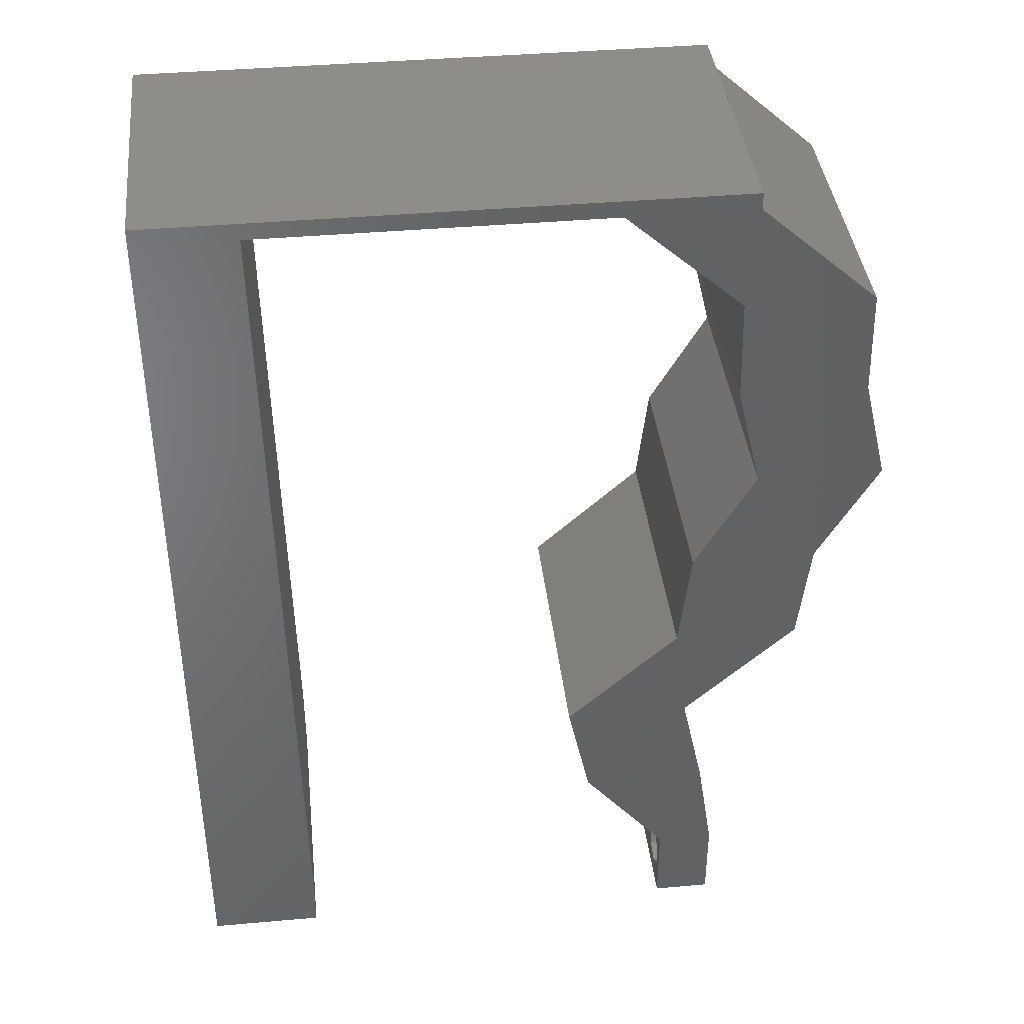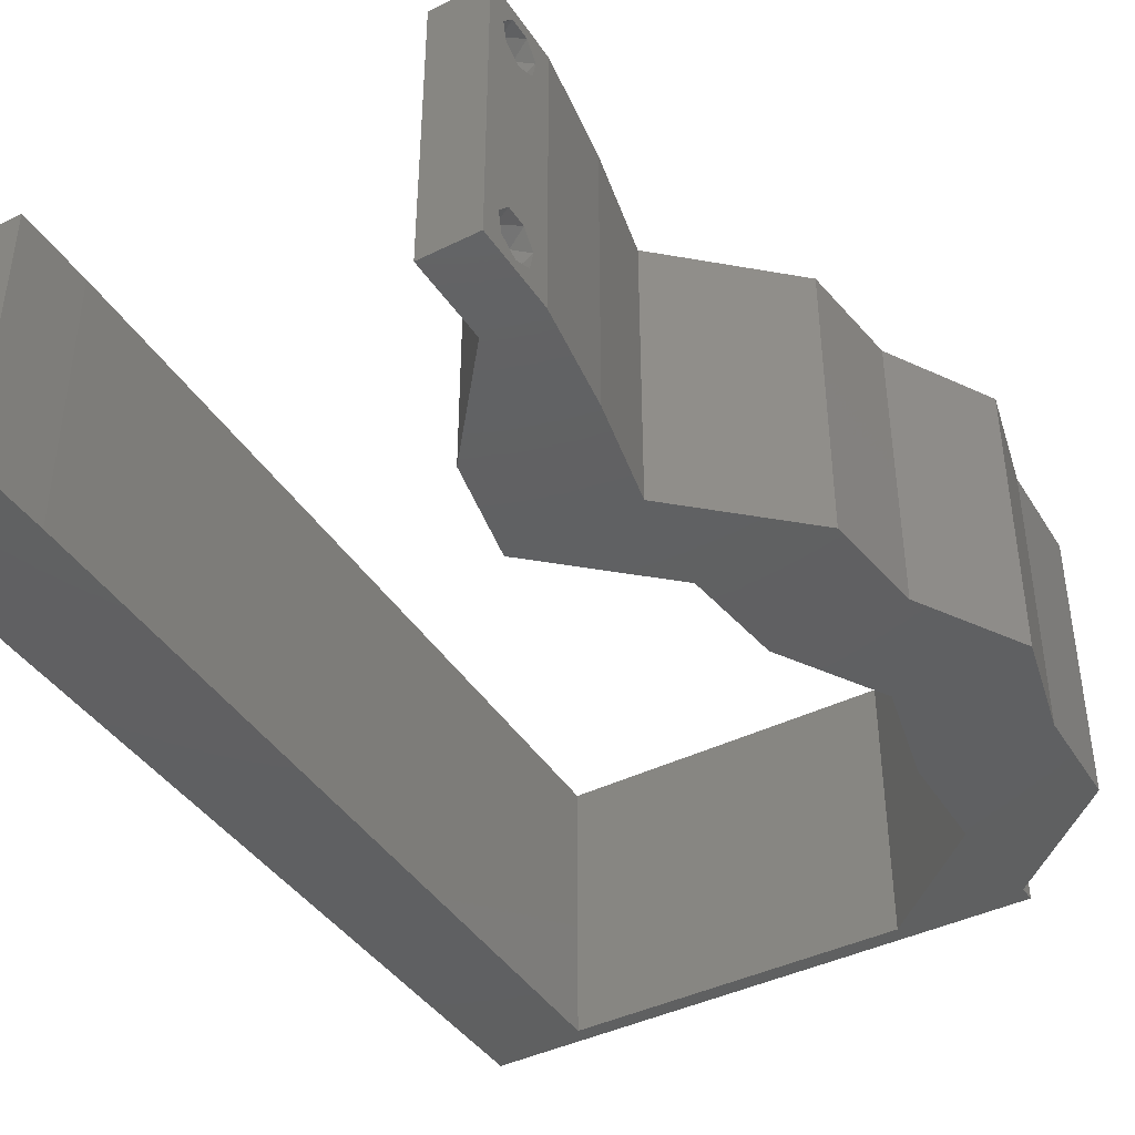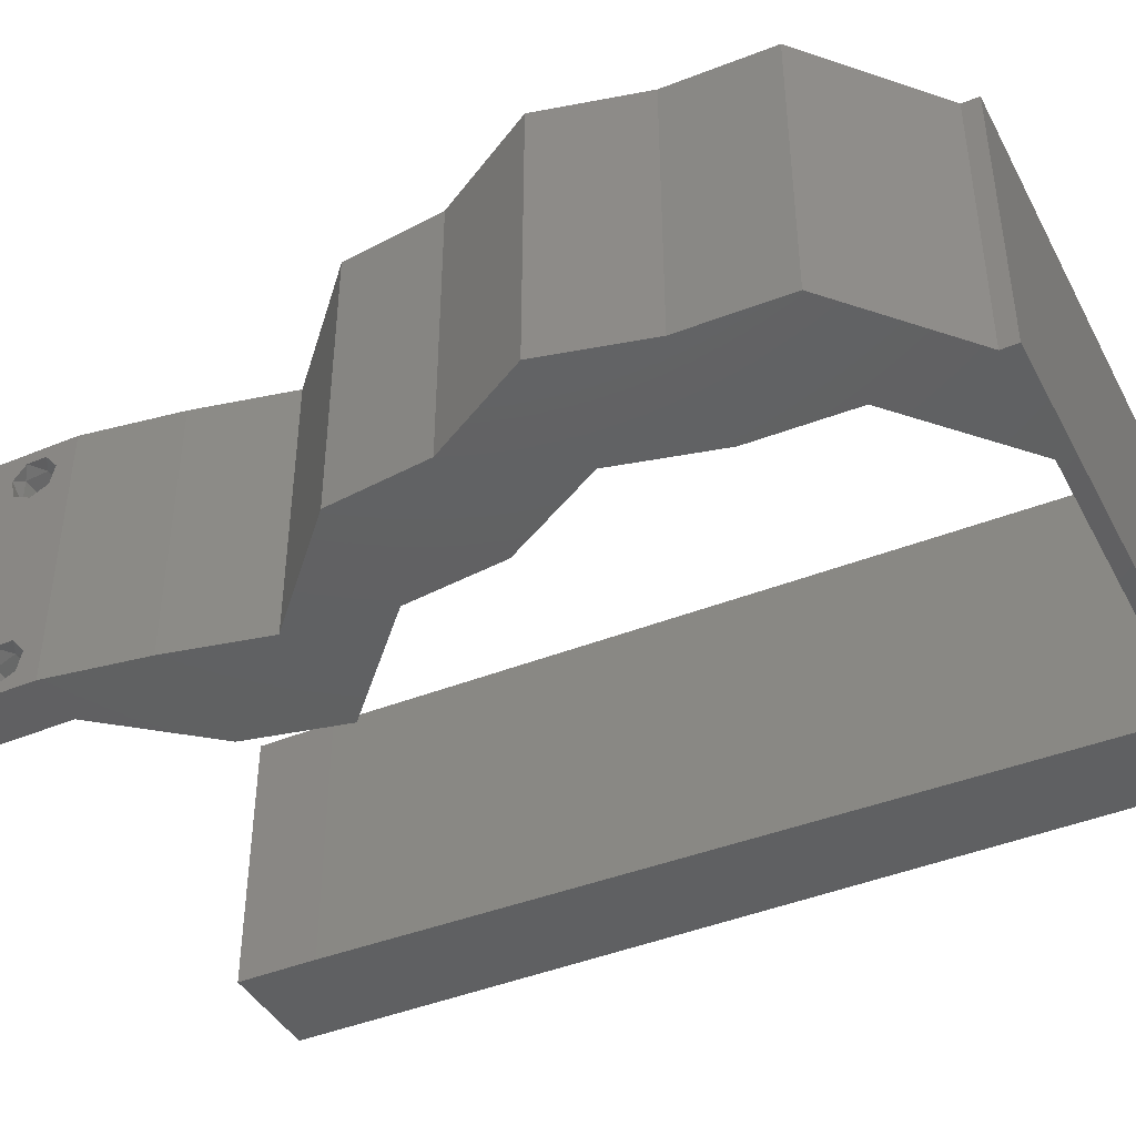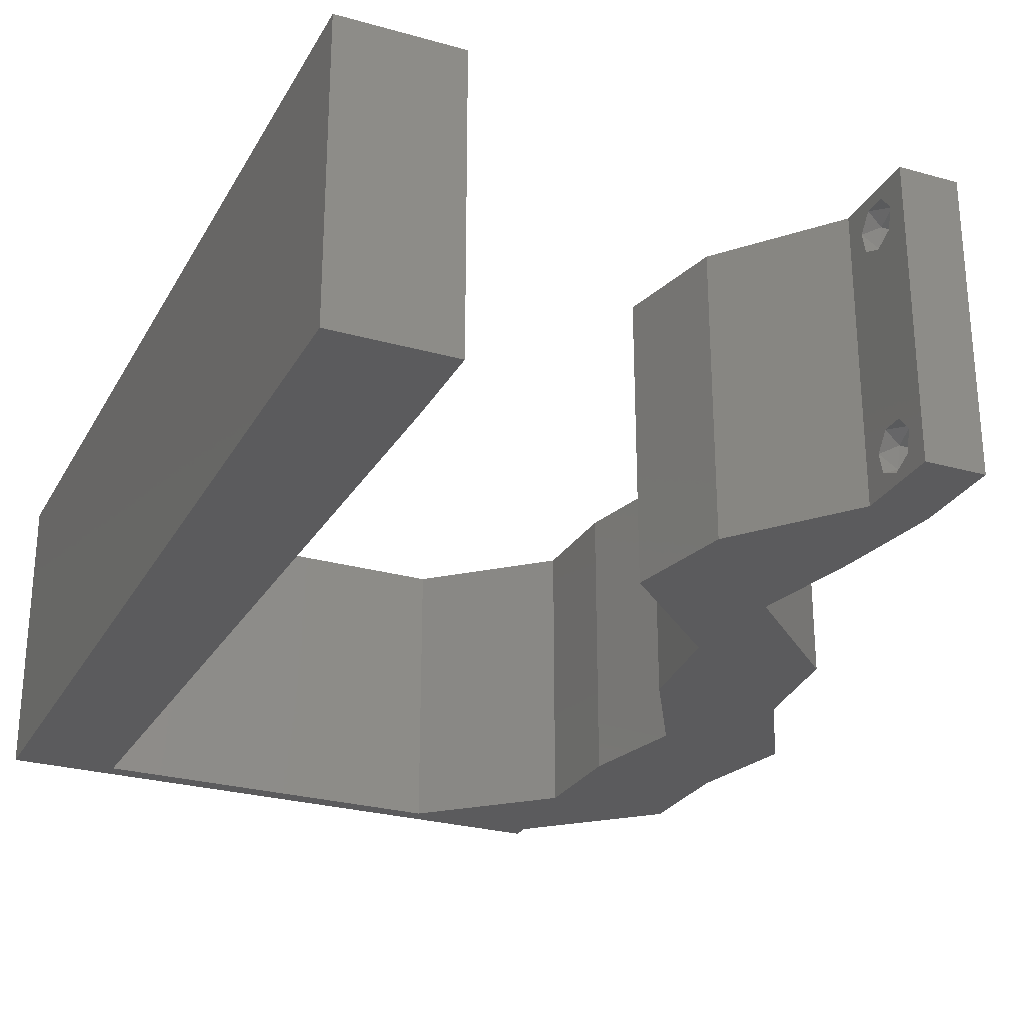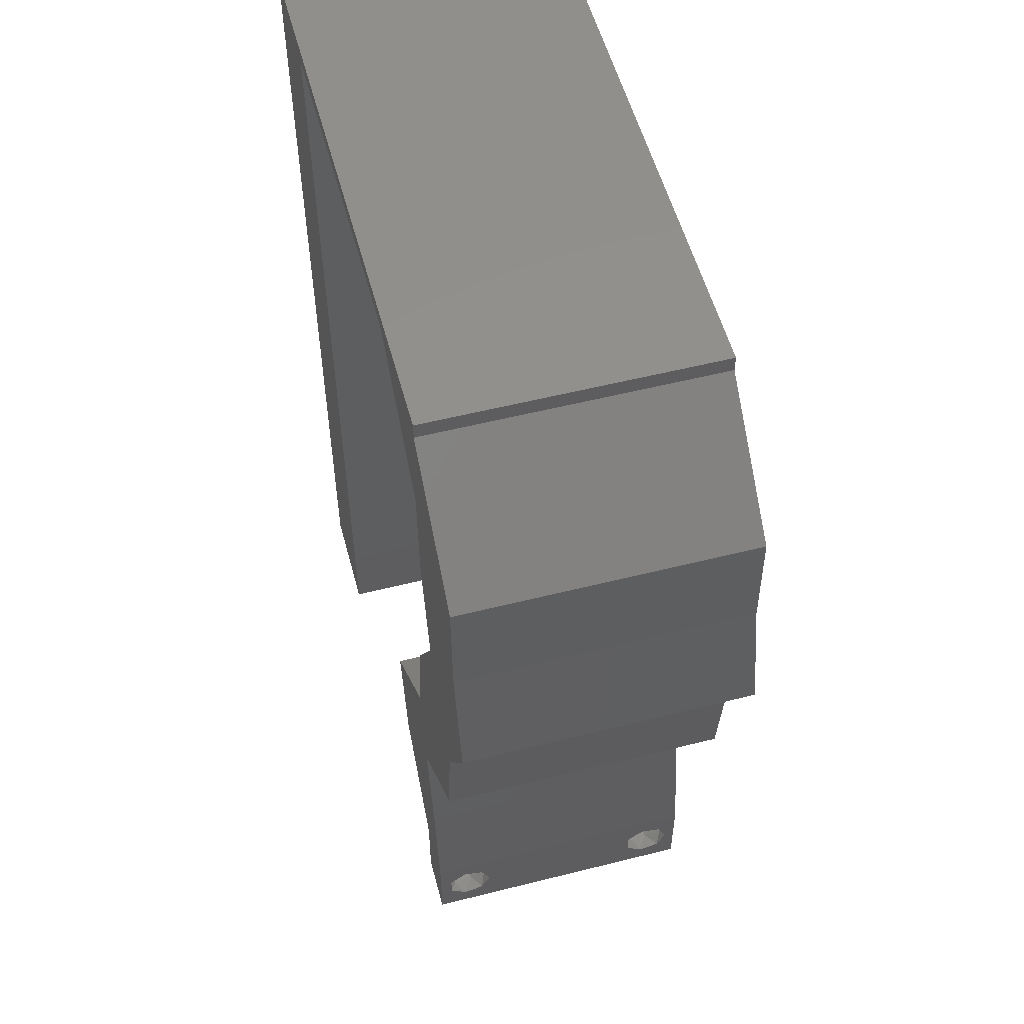
<metadata>
{"format":"stl","ext":"stl","renderer":"f3d","projection":"perspective","resolution":1024,"background":"white","views":[{"elev":39.6,"azim":-6.3,"up":"+Y"},{"elev":-41.5,"azim":30.8,"up":"+Z"},{"elev":-42.2,"azim":116.4,"up":"+Z"},{"elev":-27.0,"azim":-23.6,"up":"+Z"},{"elev":54.9,"azim":75.1,"up":"+Y"}]}
</metadata>
<code>
# stl→obj: 247 verts, 498 faces
v 0.04 0 0.01
v 0.04 -0.006 0.01
v 0.04 -0.003738 0.003932
v 0.04 -0.003 0.0159
v 0.04 -0.004657 0.002778
v 0.04 -0.006 0
v 0.04 -0.004329 0.00134
v 0.04 -0.001671 0.00134
v 0.04 0 0
v 0.04 -0.001343 0.002778
v 0.04 -0.003 0.0007
v 0.04 -0.002262 0.01913
v 0.04 -0.001343 0.01798
v 0.04 0 0.02
v 0.04 -0.004657 0.01798
v 0.04 -0.003738 0.01913
v 0.04 -0.006 0.02
v 0.04 -0.004329 0.01654
v 0.04 -0.001671 0.01654
v 0.04 -0.002262 0.003932
v 0.036 -0.006 0.01
v 0.036 0 0.01
v 0.036 -0.003738 0.003932
v 0.036 -0.003 0.0159
v 0.036 -0.004329 0.00134
v 0.036 -0.006 0
v 0.036 -0.004657 0.002778
v 0.036 -0.001343 0.002778
v 0.036 0 0
v 0.036 -0.001671 0.00134
v 0.036 -0.003 0.0007
v 0.036 0 0.02
v 0.036 -0.001343 0.01798
v 0.036 -0.002262 0.01913
v 0.036 -0.003738 0.01913
v 0.036 -0.004657 0.01798
v 0.036 -0.006 0.02
v 0.036 -0.004329 0.01654
v 0.036 -0.001671 0.01654
v 0.036 -0.002262 0.003932
v 0.02998 0.007352 0.02
v 0.03723 0.0147 0.02
v 0.02837 0.0147 0.02
v 0 -0.006 0.02
v 0.008 -0.006 0.02
v 0.004 -0.003 0.02
v 0.008 0 0.02
v 0 0 0.02
v 0.003949 0.005941 0.02
v 0.0371 0.02941 0.02
v 0.04596 0.02941 0.02
v 0.04133 0.03676 0.02
v 0.05019 0.03676 0.02
v 0.006973 0.05882 0.02
v 0 0.06 0.02
v 0.003538 0.05347 0.02
v 0.04113 0.02573 0.02
v 0.04822 0.05146 0.02
v 0.03935 0.05146 0.02
v 0.04395 0.04707 0.02
v 0.03629 0.02206 0.02
v 0.04515 0.02206 0.02
v 0.04424 0.04146 0.02
v 0.007178 0.04705 0.02
v 0 0.048 0.02
v 0.00364 0.04159 0.02
v 0.007795 0.01176 0.02
v 0 0.012 0.02
v 0 0.024 0.02
v 0.007589 0.02353 0.02
v 0.003743 0.0297 0.02
v 0.003846 0.01782 0.02
v 0.04842 0.04411 0.02
v 0.007384 0.03529 0.02
v 0 0.036 0.02
v 0.038 -0.003 0.02
v 0.03955 0.04411 0.02
v 0.03114 0.05882 0.02
v 0.03 0.06 0.02
v 0.02308 0.05882 0.02
v 0.01 0.06 0.02
v 0.01503 0.05882 0.02
v 0.02 0.06 0.02
v 0.04 0.05882 0.02
v 0.04 0.06 0.02
v 0.03884 0.007352 0.02
v 0 -0.006 0.01
v 0 -0.003 0.015
v 0 0 0.01
v 0 -0.006 0
v 0 -0.003 0.005
v 0 0 0
v 0.004 -0.006 0.015
v 0.008 -0.006 0.01
v 0.004 -0.006 0.005
v 0.008 -0.006 0
v 0 0.06 0
v 0 0.051 0.0086
v 0 0.06 0.01
v 0 0.009 0.0114
v 0 0.048 0
v 0 0.0415 0.009767
v 0 0.03 0.01
v 0 0.036 0
v 0 0.024 0
v 0 0.0185 0.01023
v 0 0.012 0
v 0 0.005337 0.005128
v 0 0.05466 0.01487
v 0.02998 0.007352 0
v 0.02837 0.0147 0
v 0.03723 0.0147 0
v 0.004 -0.003 0
v 0.008 0 0
v 0.003949 0.005941 0
v 0.04133 0.03676 0
v 0.04596 0.02941 0
v 0.0371 0.02941 0
v 0.05019 0.03676 0
v 0.006973 0.05882 0
v 0.003538 0.05347 0
v 0.03629 0.02206 0
v 0.04113 0.02573 0
v 0.04515 0.02206 0
v 0.04822 0.05146 0
v 0.04385 0.04718 0
v 0.03935 0.05146 0
v 0.04423 0.04147 0
v 0.007178 0.04705 0
v 0.00364 0.04159 0
v 0.007795 0.01176 0
v 0.003743 0.0297 0
v 0.007589 0.02353 0
v 0.003846 0.01782 0
v 0.04842 0.04411 0
v 0.007384 0.03529 0
v 0.038 -0.003 0
v 0.03955 0.04411 0
v 0.02308 0.05882 0
v 0.03 0.06 0
v 0.03114 0.05882 0
v 0.01 0.06 0
v 0.01503 0.05882 0
v 0.02 0.06 0
v 0.04 0.06 0
v 0.04 0.05882 0
v 0.03884 0.007352 0
v 0.008 0 0.01
v 0.008 -0.003 0.015
v 0.008 -0.003 0.005
v 0.015 0.06 0.01134
v 0.025 0.06 0.008977
v 0.006575 0.06 0.007337
v 0.03344 0.06 0.01273
v 0.04 0.06 0.01
v 0.03407 0.06 0.005945
v 0.005798 0.06 0.01422
v 0.04 0.05882 0.01
v 0.04411 0.05514 0.005494
v 0.04411 0.05514 0.01448
v 0.04822 0.05146 0.01
v 0.04832 0.04779 0.015
v 0.04842 0.04411 0.01
v 0.04832 0.04779 0.005
v 0.0493 0.04044 0.015
v 0.05019 0.03676 0.01
v 0.0493 0.04044 0.005
v 0.04808 0.03308 0.015
v 0.04596 0.02941 0.01
v 0.04808 0.03308 0.005
v 0.04556 0.02573 0.015
v 0.04515 0.02206 0.01
v 0.04556 0.02573 0.005
v 0.04119 0.01838 0.005494
v 0.04119 0.01838 0.01448
v 0.03723 0.0147 0.01
v 0.03804 0.01103 0.015
v 0.03884 0.007352 0.01
v 0.03804 0.01103 0.005
v 0.03942 0.003676 0.015
v 0.03942 0.003676 0.005
v 0.03299 0.003676 0.015
v 0.02998 0.007352 0.01
v 0.03299 0.003676 0.005
v 0.02917 0.01103 0.015
v 0.02837 0.0147 0.01
v 0.02917 0.01103 0.005
v 0.03233 0.01838 0.005494
v 0.03233 0.01838 0.01448
v 0.03629 0.02206 0.01
v 0.0367 0.02573 0.015
v 0.0371 0.02941 0.01
v 0.0367 0.02573 0.005
v 0.03921 0.03308 0.015
v 0.04133 0.03676 0.01
v 0.03921 0.03308 0.005
v 0.04044 0.04044 0.015
v 0.03955 0.04411 0.01
v 0.04044 0.04044 0.005
v 0.03945 0.04779 0.015
v 0.03935 0.05146 0.01
v 0.03945 0.04779 0.005
v 0.03525 0.05514 0.005494
v 0.03525 0.05514 0.01448
v 0.03114 0.05882 0.01
v 0.01905 0.05882 0.01248
v 0.01325 0.05882 0.006924
v 0.01905 0.05882 0.005215
v 0.02486 0.05882 0.006924
v 0.02568 0.05882 0.01385
v 0.006973 0.05882 0.01
v 0.01243 0.05882 0.01385
v 0.007846 0.008822 0.01154
v 0.007127 0.04999 0.01154
v 0.007289 0.04068 0.01026
v 0.007683 0.01813 0.01026
v 0.007486 0.02941 0.01
v 0.007067 0.0534 0.005
v 0.0385 -0.002262 0.01607
v 0.0375 -0.003738 0.01607
v 0.03712 -0.002262 0.01607
v 0.03888 -0.003738 0.01607
v 0.03873 -0.001671 0.01866
v 0.03727 -0.001343 0.01722
v 0.03875 -0.001343 0.01722
v 0.03727 -0.003 0.0193
v 0.03875 -0.003 0.0193
v 0.03725 -0.001671 0.01866
v 0.03798 -0.004322 0.01867
v 0.03873 -0.004657 0.01722
v 0.03725 -0.004657 0.01722
v 0.03685 -0.004329 0.01866
v 0.03914 -0.004332 0.01866
v 0.038 -0.003744 0.0008712
v 0.03727 -0.002262 0.0008684
v 0.03874 -0.002242 0.0008785
v 0.03914 -0.003734 0.0008667
v 0.03873 -0.001343 0.002022
v 0.03727 -0.001671 0.00346
v 0.03725 -0.001343 0.002022
v 0.03727 -0.004329 0.00346
v 0.03873 -0.003 0.0041
v 0.03875 -0.004329 0.00346
v 0.03725 -0.003 0.0041
v 0.03875 -0.001671 0.00346
v 0.03739 -0.004655 0.002013
v 0.03882 -0.004657 0.002022
f 1 2 3
f 1 4 2
f 5 6 7
f 8 9 10
f 11 9 8
f 7 6 11
f 12 13 14
f 15 16 17
f 16 14 17
f 12 14 16
f 17 18 15
f 6 9 11
f 5 2 6
f 14 19 1
f 13 19 14
f 17 2 18
f 9 1 10
f 1 19 4
f 2 4 18
f 20 1 3
f 10 1 20
f 3 2 5
f 21 22 23
f 21 24 22
f 25 26 27
f 28 29 30
f 29 31 30
f 25 31 26
f 32 33 34
f 35 36 37
f 37 32 35
f 37 36 38
f 35 32 34
f 32 39 33
f 29 26 31
f 28 22 29
f 37 38 21
f 22 39 32
f 26 21 27
f 38 24 21
f 24 39 22
f 27 21 23
f 23 22 40
f 40 22 28
f 41 42 43
f 44 45 46
f 47 48 46
f 48 47 49
f 50 51 52
f 51 53 52
f 54 55 56
f 51 50 57
f 58 59 60
f 61 62 57
f 52 53 63
f 64 65 66
f 67 68 49
f 69 70 71
f 65 64 56
f 68 67 72
f 53 73 63
f 74 75 71
f 70 69 72
f 37 17 76
f 75 74 66
f 48 44 46
f 45 47 46
f 50 61 57
f 59 77 60
f 14 32 76
f 77 52 63
f 73 58 60
f 62 51 57
f 73 60 63
f 60 77 63
f 68 48 49
f 55 65 56
f 17 14 76
f 32 37 76
f 78 79 80
f 81 54 82
f 64 54 56
f 47 67 49
f 69 68 72
f 75 69 71
f 65 75 66
f 83 81 82
f 79 83 80
f 80 83 82
f 74 64 66
f 70 74 71
f 67 70 72
f 54 81 55
f 78 84 85
f 79 78 85
f 84 59 58
f 78 59 84
f 42 62 61
f 86 42 41
f 43 42 61
f 14 86 32
f 32 86 41
f 87 88 89
f 48 88 44
f 90 91 92
f 89 91 87
f 44 88 87
f 89 88 48
f 87 91 90
f 92 91 89
f 45 93 94
f 87 93 44
f 90 95 87
f 94 95 96
f 44 93 45
f 94 93 87
f 96 95 90
f 87 95 94
f 97 98 99
f 48 100 89
f 101 98 97
f 68 100 48
f 102 103 75
f 104 103 102
f 104 102 101
f 75 103 69
f 105 103 104
f 69 106 68
f 69 103 106
f 65 102 75
f 107 106 105
f 106 103 105
f 92 108 107
f 55 109 65
f 65 98 102
f 107 100 106
f 65 109 98
f 107 108 100
f 106 100 68
f 102 98 101
f 99 109 55
f 89 108 92
f 100 108 89
f 98 109 99
f 110 111 112
f 90 113 96
f 114 113 92
f 92 115 114
f 116 117 118
f 119 117 116
f 120 121 97
f 122 123 124
f 125 126 127
f 117 123 118
f 116 128 119
f 129 130 101
f 131 115 107
f 105 132 133
f 101 121 129
f 107 134 131
f 119 128 135
f 136 132 104
f 133 134 105
f 26 137 6
f 104 130 136
f 92 113 90
f 96 113 114
f 124 123 117
f 135 126 125
f 9 137 29
f 138 128 116
f 127 126 138
f 118 123 122
f 135 128 126
f 126 128 138
f 107 115 92
f 97 121 101
f 6 137 9
f 29 137 26
f 139 140 141
f 142 143 120
f 129 121 120
f 114 115 131
f 105 134 107
f 104 132 105
f 101 130 104
f 143 142 144
f 139 144 140
f 143 144 139
f 136 130 129
f 133 132 136
f 131 134 133
f 120 97 142
f 141 145 146
f 140 145 141
f 127 146 125
f 141 146 127
f 124 112 122
f 147 110 112
f 112 111 122
f 9 29 147
f 29 110 147
f 148 149 94
f 45 149 47
f 114 150 96
f 94 150 148
f 47 149 148
f 94 149 45
f 96 150 94
f 148 150 114
f 142 151 144
f 79 152 83
f 151 152 144
f 83 152 151
f 142 153 151
f 79 154 152
f 144 152 140
f 83 151 81
f 97 153 142
f 99 153 97
f 85 154 79
f 155 154 85
f 152 156 140
f 151 157 81
f 154 156 152
f 153 157 151
f 140 156 145
f 145 156 155
f 55 157 99
f 81 157 55
f 99 157 153
f 155 156 154
f 155 85 84
f 158 155 84
f 146 145 155
f 146 155 158
f 146 159 125
f 58 160 84
f 84 160 158
f 161 160 58
f 161 159 160
f 160 159 158
f 158 159 146
f 125 159 161
f 161 162 163
f 73 162 58
f 125 164 135
f 163 164 161
f 58 162 161
f 163 162 73
f 161 164 125
f 135 164 163
f 73 165 163
f 166 165 53
f 163 167 135
f 119 167 166
f 53 165 73
f 163 165 166
f 166 167 163
f 135 167 119
f 53 168 166
f 169 168 51
f 166 170 119
f 117 170 169
f 166 168 169
f 51 168 53
f 119 170 117
f 169 170 166
f 51 171 169
f 172 171 62
f 169 173 117
f 124 173 172
f 169 171 172
f 62 171 51
f 117 173 124
f 172 173 169
f 124 174 112
f 42 175 62
f 62 175 172
f 176 175 42
f 175 174 172
f 176 174 175
f 172 174 124
f 112 174 176
f 42 177 176
f 178 177 86
f 147 179 178
f 176 179 112
f 86 177 42
f 176 177 178
f 112 179 147
f 178 179 176
f 86 180 178
f 1 180 14
f 178 181 147
f 9 181 1
f 14 180 86
f 178 180 1
f 1 181 178
f 147 181 9
f 2 17 37
f 21 2 37
f 26 6 2
f 26 2 21
f 32 182 22
f 183 182 41
f 22 184 29
f 110 184 183
f 41 182 32
f 29 184 110
f 183 184 22
f 22 182 183
f 41 185 183
f 186 185 43
f 183 187 110
f 111 187 186
f 43 185 41
f 183 185 186
f 110 187 111
f 186 187 183
f 111 188 122
f 61 189 43
f 43 189 186
f 190 189 61
f 190 188 189
f 189 188 186
f 186 188 111
f 122 188 190
f 61 191 190
f 192 191 50
f 190 193 122
f 118 193 192
f 190 191 192
f 50 191 61
f 122 193 118
f 192 193 190
f 50 194 192
f 195 194 52
f 192 196 118
f 116 196 195
f 52 194 50
f 192 194 195
f 195 196 192
f 118 196 116
f 52 197 195
f 198 197 77
f 138 199 198
f 195 199 116
f 77 197 52
f 195 197 198
f 116 199 138
f 198 199 195
f 59 200 77
f 198 200 201
f 138 202 127
f 201 202 198
f 77 200 198
f 201 200 59
f 198 202 138
f 127 202 201
f 127 203 141
f 78 204 59
f 59 204 201
f 205 204 78
f 204 203 201
f 205 203 204
f 201 203 127
f 141 203 205
f 82 206 80
f 206 207 208
f 208 209 206
f 78 210 205
f 211 212 54
f 212 207 206
f 206 209 210
f 205 209 141
f 120 207 211
f 139 208 143
f 54 212 82
f 80 210 78
f 143 207 120
f 141 209 139
f 82 212 206
f 206 210 80
f 208 207 143
f 139 209 208
f 210 209 205
f 211 207 212
f 131 213 114
f 54 214 211
f 148 213 47
f 47 213 67
f 64 214 54
f 74 215 64
f 129 215 136
f 67 216 70
f 133 216 131
f 70 217 74
f 74 217 215
f 216 217 70
f 136 217 133
f 133 217 216
f 215 217 136
f 129 214 215
f 216 213 131
f 120 218 129
f 129 218 214
f 215 214 64
f 67 213 216
f 211 218 120
f 214 218 211
f 114 213 148
f 24 4 219
f 4 24 220
f 24 219 221
f 4 220 222
f 223 224 225
f 226 223 227
f 223 226 228
f 224 223 228
f 229 230 231
f 229 231 232
f 224 219 225
f 230 220 231
f 230 229 233
f 219 224 221
f 220 230 222
f 226 227 229
f 13 12 223
f 33 39 224
f 35 34 226
f 15 18 230
f 13 223 225
f 223 12 227
f 33 224 228
f 226 34 228
f 19 13 225
f 12 16 227
f 38 36 231
f 34 33 228
f 219 19 225
f 220 38 231
f 226 229 232
f 229 227 233
f 35 226 232
f 15 230 233
f 227 16 233
f 224 39 221
f 230 18 222
f 231 36 232
f 24 38 220
f 4 19 219
f 39 24 221
f 18 4 222
f 16 15 233
f 36 35 232
f 11 31 234
f 31 11 235
f 235 11 236
f 11 234 237
f 238 239 240
f 241 242 243
f 242 241 244
f 239 238 245
f 239 242 244
f 242 239 245
f 235 238 240
f 238 235 236
f 234 25 246
f 241 243 246
f 246 243 247
f 31 25 234
f 25 27 246
f 27 241 246
f 20 3 242
f 40 28 239
f 8 10 238
f 27 23 241
f 239 28 240
f 242 3 243
f 40 239 244
f 20 242 245
f 238 10 245
f 241 23 244
f 28 30 240
f 3 5 243
f 23 40 244
f 10 20 245
f 30 31 235
f 30 235 240
f 234 246 247
f 243 5 247
f 5 7 247
f 8 238 236
f 234 247 237
f 247 7 237
f 11 8 236
f 7 11 237

</code>
